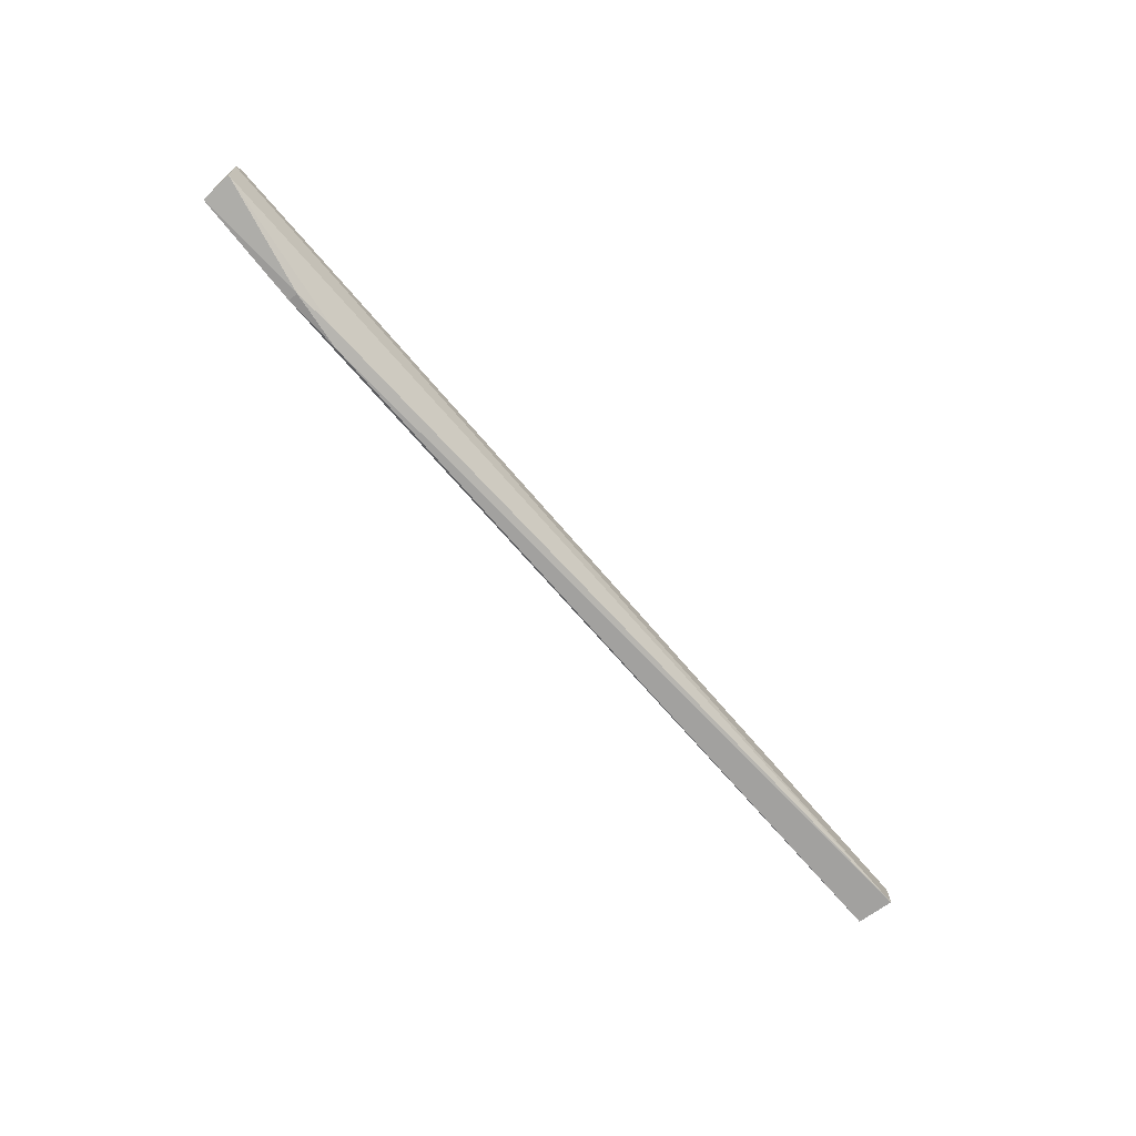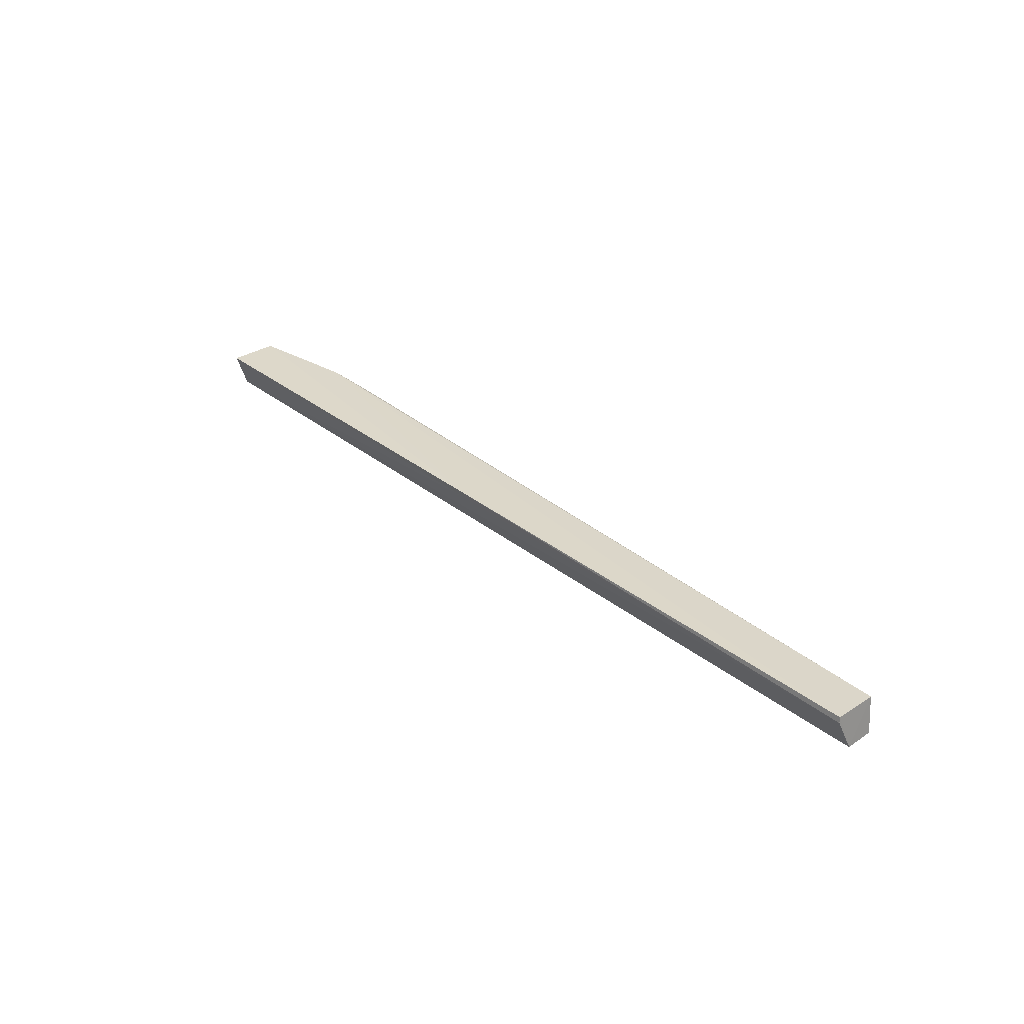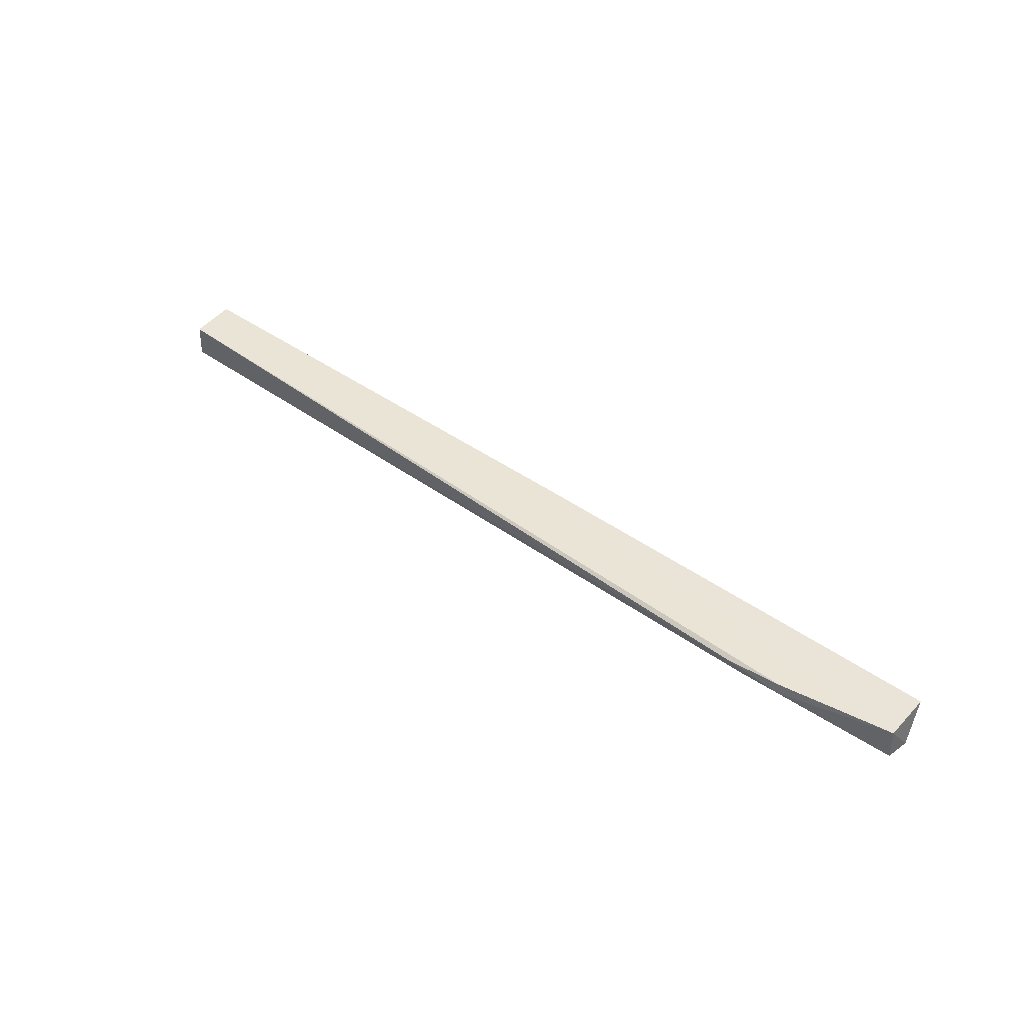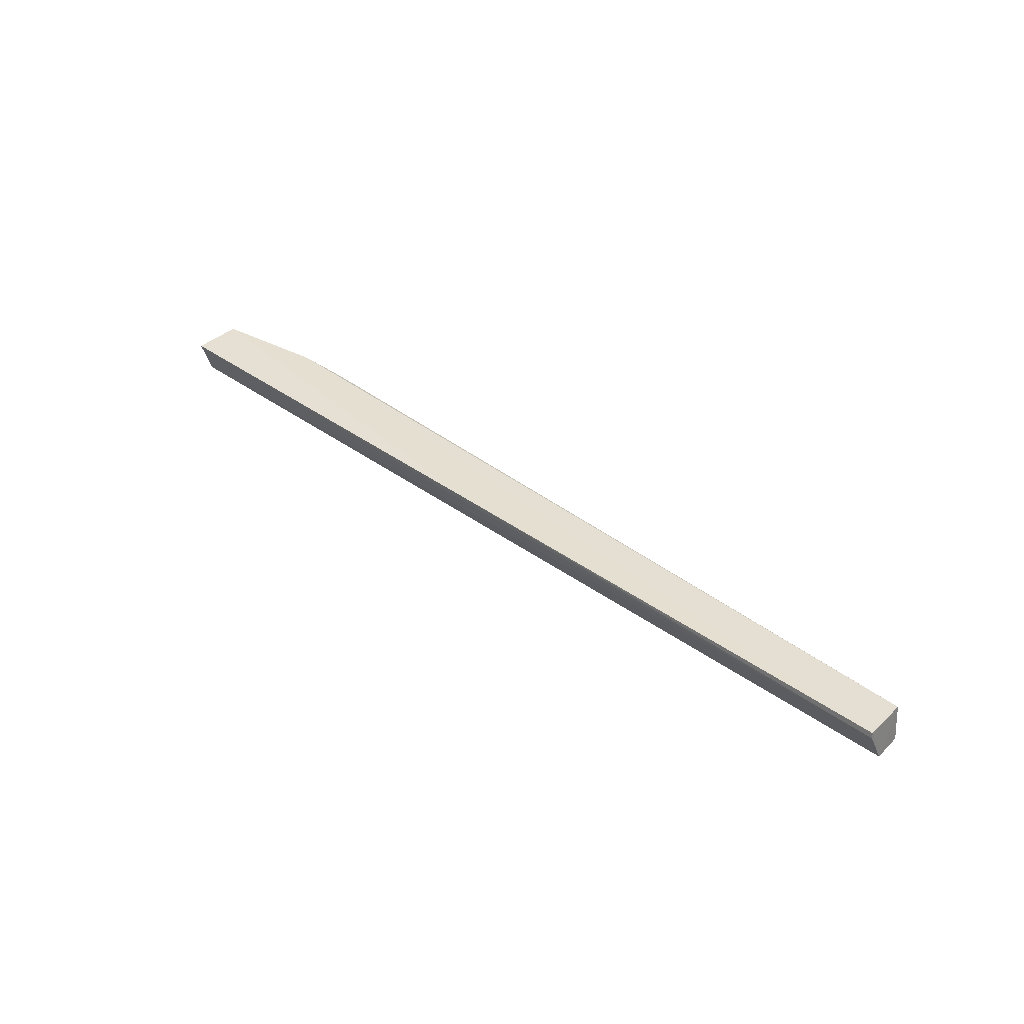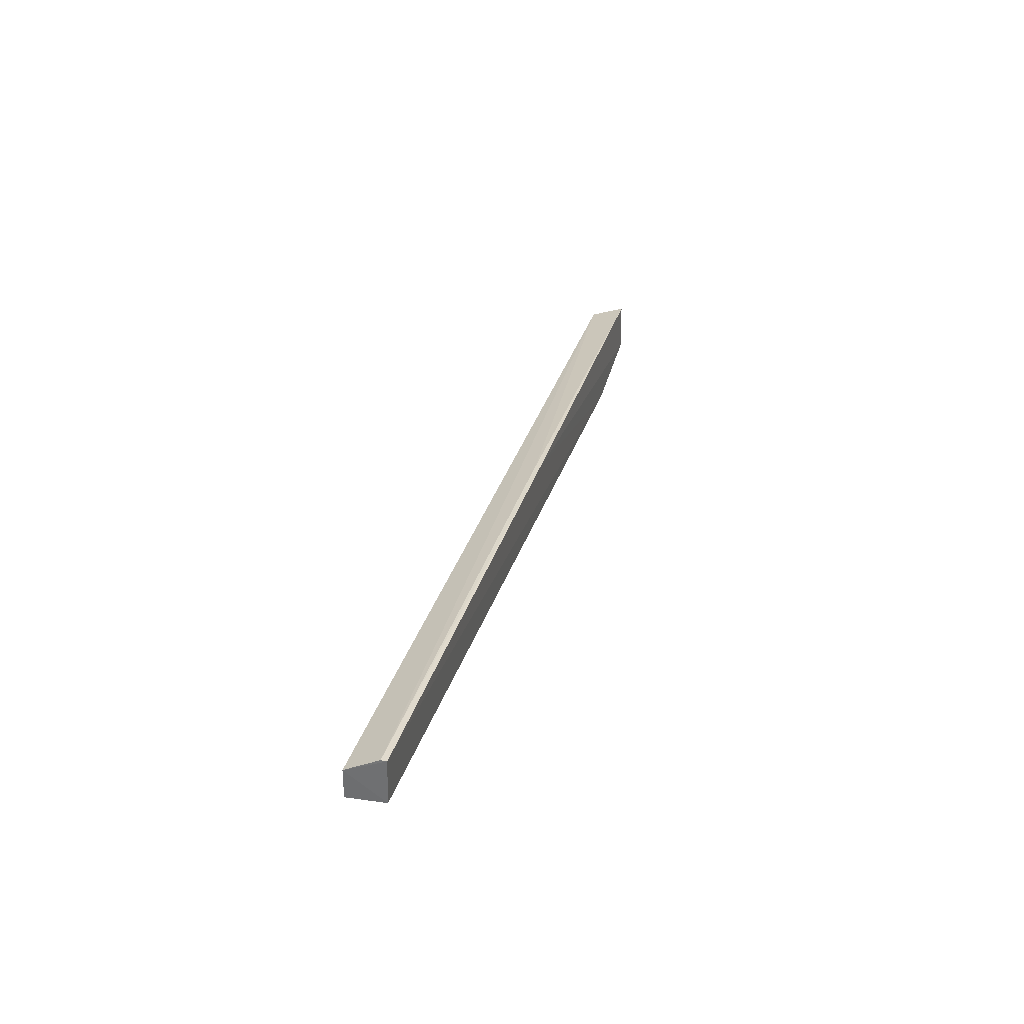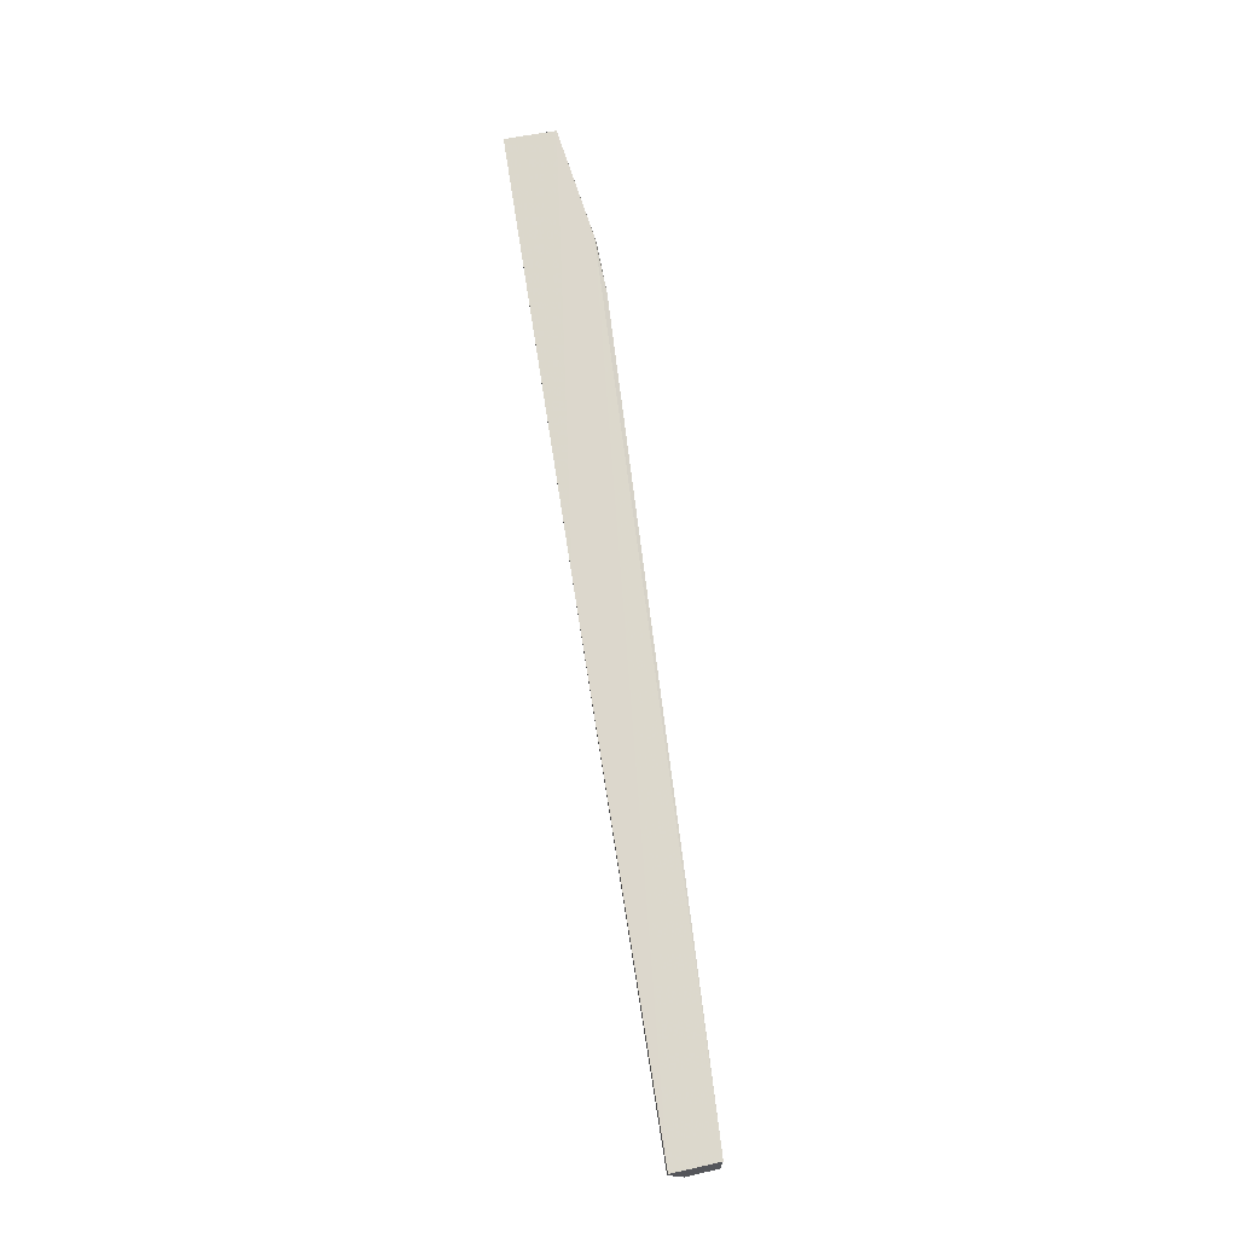
<metadata>
{"format":"obj","ext":"obj","renderer":"f3d","projection":"perspective","resolution":1024,"background":"white","views":[{"elev":-72.3,"azim":-49.7,"up":"+Z"},{"elev":30.8,"azim":48.2,"up":"+Y"},{"elev":43.7,"azim":-140.7,"up":"+Y"},{"elev":37.9,"azim":42.1,"up":"+Y"},{"elev":30.9,"azim":104.6,"up":"+Z"},{"elev":73.2,"azim":80.3,"up":"+Y"}]}
</metadata>
<code>
v 0.1104 0.09477 0.1333
v 0.1112 0.0861 0.1302
v 0.1098 0.09437 0.1228
v -0.1061 0.09517 0.119
v -0.106 0.08695 0.1278
v -0.07075 0.09201 0.1152
v -0.08014 0.09504 0.1152
v 0.1105 0.09351 0.1335
v -0.1061 0.09504 0.1305
v 0.1107 0.08593 0.1232
v -0.1064 0.08791 0.1189
v -0.006499 0.09515 0.132
v -0.06715 0.09431 0.1146
v -0.006463 0.09395 0.132
v -0.107 0.08684 0.125
v -0.08008 0.09275 0.1148
f 1 2 3
f 7 1 3
f 8 5 2
f 8 2 1
f 10 3 2
f 11 6 10
f 12 7 4
f 12 1 7
f 12 4 9
f 12 8 1
f 13 7 3
f 13 10 6
f 13 3 10
f 14 9 5
f 14 5 8
f 14 12 9
f 14 8 12
f 15 10 2
f 15 2 5
f 15 11 10
f 15 5 9
f 15 9 4
f 15 4 11
f 16 6 11
f 16 13 6
f 16 7 13
f 16 11 4
f 16 4 7

</code>
